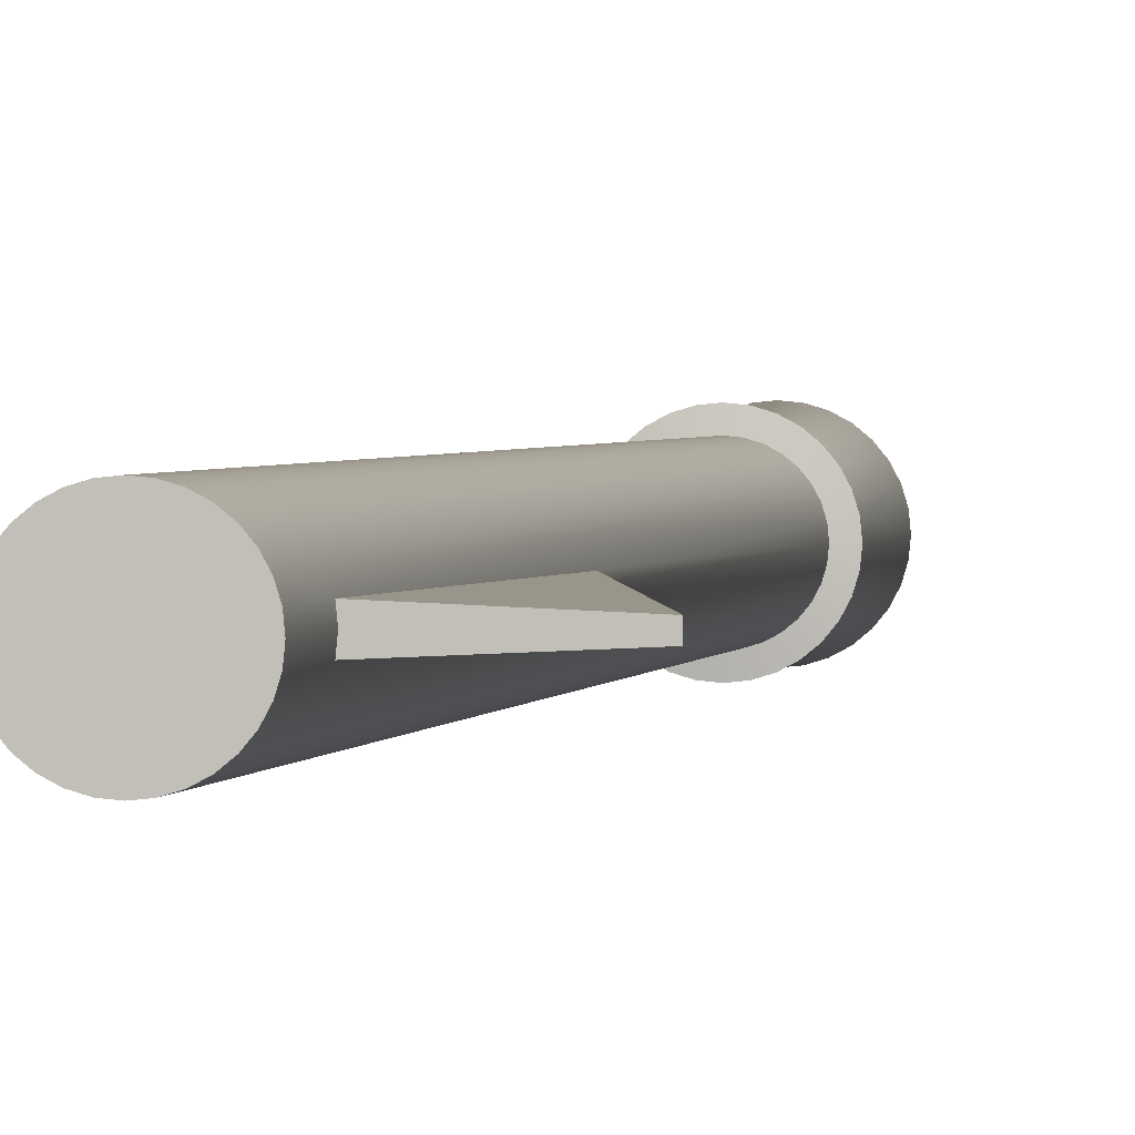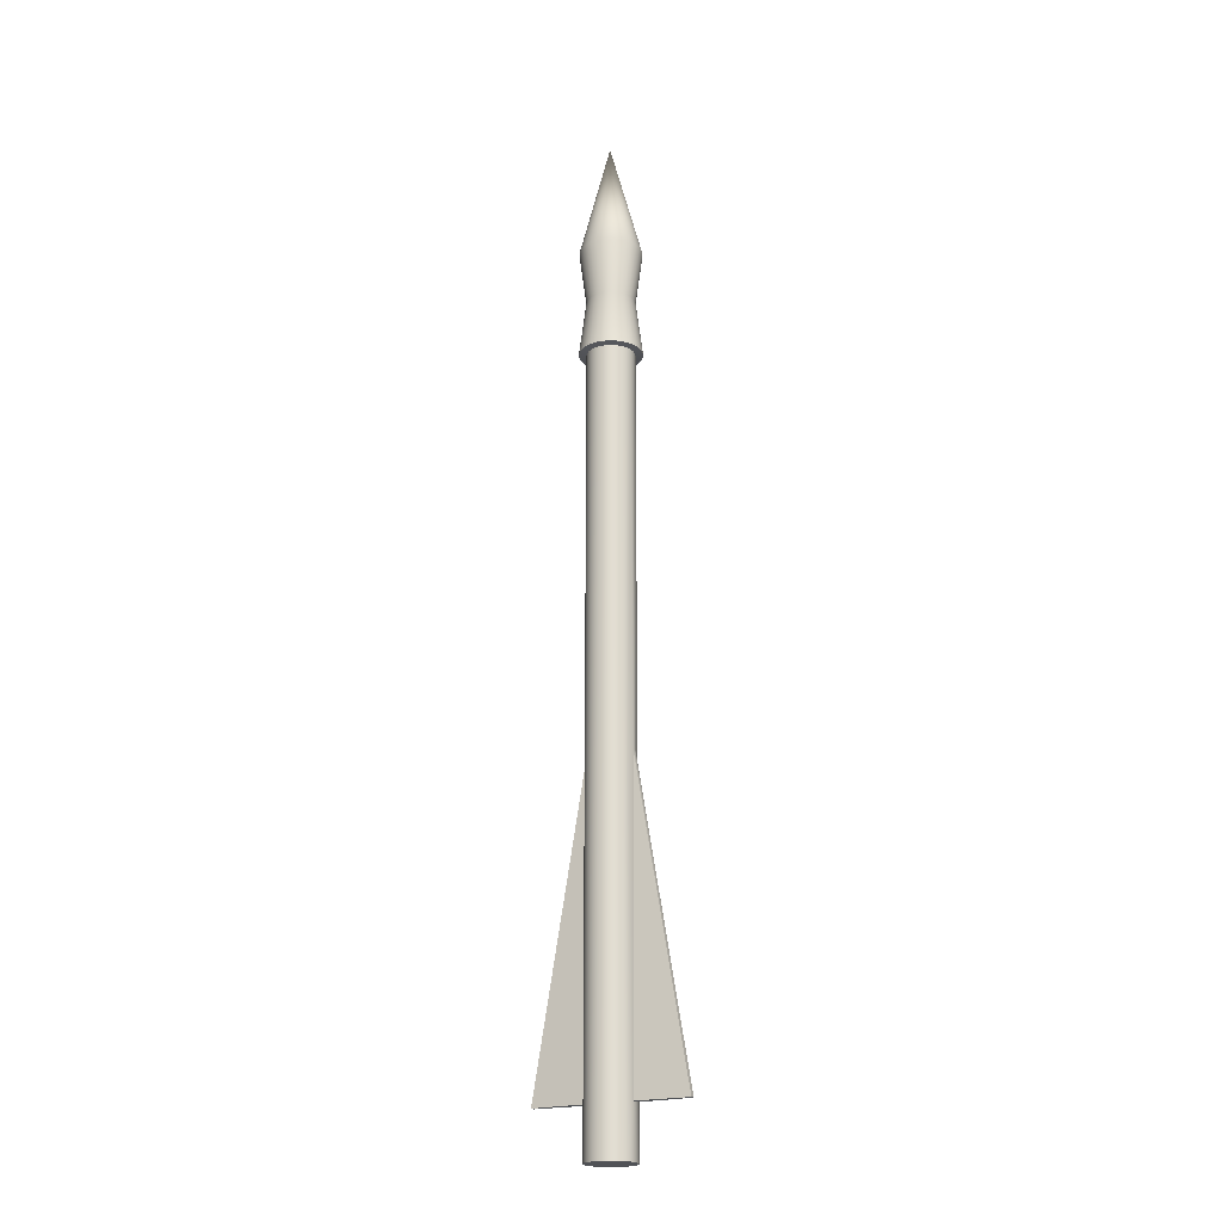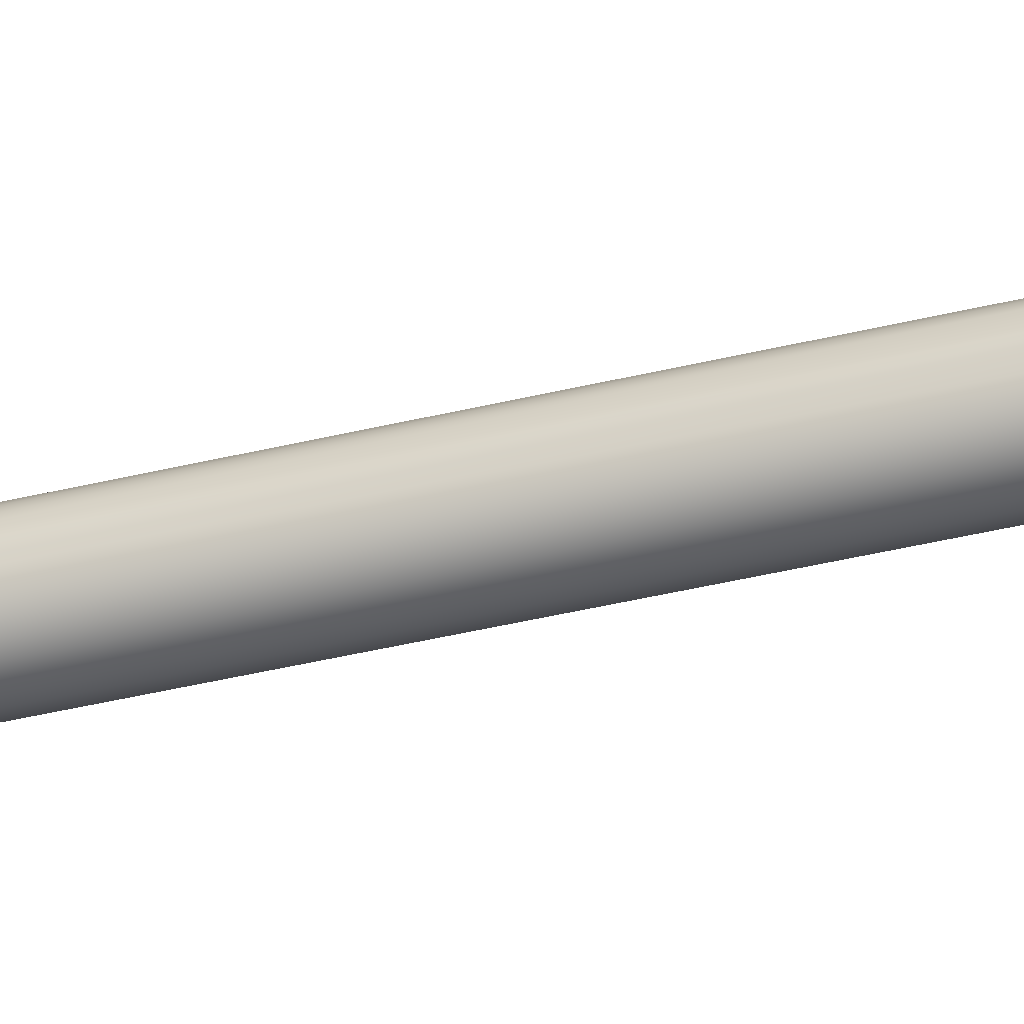
<metadata>
{"format":"obj","ext":"obj","renderer":"f3d","projection":"perspective","resolution":1024,"background":"white","views":[{"elev":1.2,"azim":-172.5,"up":"+Y"},{"elev":-21.1,"azim":27.2,"up":"+Z"},{"elev":-40.5,"azim":106.8,"up":"+Y"}]}
</metadata>
<code>
o Circle.008_Circle.010
v -0.001686 -0.007766 -0.1838
v -0.007184 -0.004092 -0.1838
v -0.0048 0.007892 -0.1838
v -0.008474 0.002393 -0.1656
v -0.008474 0.001551 -0.0534
v -0.007982 0.004014 -0.0534
v -0.007982 0.004014 -0.1656
v -0.007184 0.005508 -0.0534
v -0.007184 0.005508 -0.1656
v -0.00611 0.006817 -0.0534
v -0.00611 0.006817 -0.1656
v -0.0048 0.007892 -0.0534
v -0.0048 0.007892 -0.1656
v -0.003306 0.00869 -0.0534
v 0 -0.007932 -0.1656
v 0 -0.007932 -0.0534
v -0.001686 -0.007766 -0.0534
v -0.003306 0.00869 -0.1656
v -0.001686 0.009182 -0.0534
v -0.001686 -0.007766 -0.1656
v -0.003306 -0.007275 -0.0534
v -0.001686 0.009182 -0.1656
v 0 0.009348 -0.0534
v -0.003306 -0.007275 -0.1656
v -0.0048 -0.006476 -0.0534
v -0.0048 -0.006476 -0.1656
v -0.00611 -0.005402 -0.0534
v -0.00611 -0.005402 -0.1656
v -0.007184 -0.004092 -0.0534
v -0.007184 -0.004092 -0.1656
v -0.007982 -0.002599 -0.0534
v -0.008474 -0.000978 -0.1656
v -0.007982 -0.002599 -0.1656
v -0.00864 0.000708 -0.1656
v -0.008474 -0.000978 -0.1656
v -0.02764 -0.000135 -0.1656
v -0.008474 0.002393 -0.1838
v -0.00864 0.000708 -0.1838
v -0.00864 0.000708 -0.1656
v -0.008474 -0.000978 -0.1838
v -0.007982 -0.002599 -0.1838
v -0.007184 -0.004092 -0.1838
v -0.00611 -0.005402 -0.1838
v -0.0048 -0.006476 -0.1838
v -0.003306 -0.007275 -0.1838
v -0.001686 0.009182 -0.1838
v 0 0.009348 -0.1656
v -0.001686 -0.007766 -0.1838
v -0.003306 0.00869 -0.1838
v 0 -0.007932 -0.1838
v -0.0048 0.007892 -0.1838
v -0.00611 0.006817 -0.1838
v -0.007184 0.005508 -0.1838
v -0.007982 0.004014 -0.1838
v -0.008474 0.002393 0.09161
v -0.007982 0.004014 0.09161
v -0.007184 0.005508 0.09161
v -0.00611 0.006817 0.09161
v -0.0048 0.007892 0.09161
v -0.003306 0.00869 0.09161
v 0 -0.007932 0.09161
v -0.001686 -0.007766 0.09161
v -0.001686 0.009182 0.09161
v -0.003306 -0.007275 0.09161
v 0 0.009348 0.09161
v -0.0048 -0.006476 0.09161
v -0.00611 -0.005402 0.09161
v -0.007184 -0.004092 0.09161
v -0.007982 -0.002598 0.09161
v -0.008474 -0.000978 0.09161
v -0.008474 -0.000135 -0.0534
v -0.00864 0.000708 0.09161
v -0.00864 0.000708 -0.0534
v -0.008474 0.001551 -0.0534
v -0.008474 0.002393 -0.1656
v -0.02764 0.00155 -0.1656
v -0.02765 0.000708 -0.1656
v -0.02764 0.00155 -0.1656
v -0.02764 0.00155 -0.1656
v -0.02765 0.000708 -0.1656
v -0.008474 -0.000978 -0.1656
v -0.008474 -0.000135 -0.0534
v -0.02764 -0.000135 -0.1656
v -0.02764 -0.000135 -0.1656
v 0.00611 0.006817 -0.1838
v 0.007982 0.004014 -0.1838
v 0 -0.007932 -0.1838
v 0.007982 0.004014 -0.0534
v 0.008474 0.001551 -0.0534
v 0.008474 0.002393 -0.1656
v 0.007184 0.005508 -0.0534
v 0.007982 0.004014 -0.1656
v 0.00611 0.006817 -0.0534
v 0.007184 0.005508 -0.1656
v 0.0048 0.007892 -0.0534
v 0.00611 0.006817 -0.1656
v 0.003306 0.00869 -0.0534
v 0.0048 0.007892 -0.1656
v 0.001686 -0.007766 -0.1656
v 0.001686 -0.007766 -0.0534
v 0.001686 0.009182 -0.0534
v 0.003306 0.00869 -0.1656
v 0.003306 -0.007275 -0.0534
v 0.001686 0.009182 -0.1656
v 0.0048 -0.006476 -0.0534
v 0.003306 -0.007275 -0.1656
v 0.00611 -0.005402 -0.0534
v 0.0048 -0.006476 -0.1656
v 0.007184 -0.004092 -0.0534
v 0.00611 -0.005402 -0.1656
v 0.007982 -0.002599 -0.0534
v 0.007184 -0.004092 -0.1656
v 0.008474 -0.000978 -0.1656
v 0.008474 -0.000135 -0.0534
v 0.00864 0.000708 -0.1656
v 0.02765 0.000708 -0.1656
v 0.02764 -0.000135 -0.1656
v 0.008474 0.002393 -0.1838
v 0.00864 0.000708 -0.1656
v 0.00864 0.000708 -0.1838
v 0.007982 -0.002599 -0.1656
v 0.007982 -0.002599 -0.1838
v 0.007184 -0.004092 -0.1838
v 0.00611 -0.005402 -0.1838
v 0.003306 -0.007275 -0.1838
v 0.001686 0.009182 -0.1838
v 0.001686 -0.007766 -0.1838
v 0.003306 0.00869 -0.1838
v 0.0048 0.007892 -0.1838
v 0.007184 0.005508 -0.1838
v 0.007982 0.004014 -0.1838
v 0.007982 0.004014 0.09161
v 0.008474 0.002393 0.09161
v 0.007184 0.005508 0.09161
v 0.00611 0.006817 0.09161
v 0.0048 0.007892 0.09161
v 0.003306 0.00869 0.09161
v 0.001686 -0.007766 0.09161
v 0.001686 0.009182 0.09161
v 0.003306 -0.007275 0.09161
v 0.0048 -0.006476 0.09161
v 0.00611 -0.005402 0.09161
v 0.007184 -0.004092 0.09161
v 0.007982 -0.002598 0.09161
v 0.008474 -0.000978 0.09161
v 0.00864 0.000708 0.09161
v 0.008474 0.001551 -0.0534
v 0.02764 0.00155 -0.1656
v 0.008474 0.002393 -0.1656
v 0.02764 0.00155 -0.1656
v 0.02764 0.00155 -0.1656
v 0.00864 0.000708 -0.0534
v 0.008474 -0.000978 -0.1656
v 0.02764 -0.000135 -0.1656
v 0.008474 -0.000135 -0.0534
v 0.02764 -0.000135 -0.1656
v -0.003306 0.00869 -0.1838
v -0.001686 0.009182 -0.1838
v -0.007184 0.005508 -0.1838
v -0.00611 0.006817 -0.1838
v -0.007982 0.004014 -0.1838
v -0.00864 0.000708 -0.1838
v -0.008474 0.002393 -0.1838
v -0.007982 -0.002599 -0.1838
v -0.008474 -0.000978 -0.1838
v -0.00611 -0.005402 -0.1838
v -0.003306 -0.007275 -0.1838
v -0.0048 -0.006476 -0.1838
v 0 0.009348 -0.1838
v 0 0.009348 -0.1838
v -0.008474 0.002393 -0.1656
v 0.001686 0.009182 -0.1838
v 0.003306 -0.007275 -0.1838
v 0.001686 -0.007766 -0.1838
v 0.00611 -0.005402 -0.1838
v 0.0048 -0.006476 -0.1838
v 0.00864 0.000708 -0.1838
v 0.007184 -0.004092 -0.1838
v 0.008474 -0.000978 -0.1838
v 0.007982 -0.002599 -0.1838
v 0.008474 0.002393 -0.1838
v 0.007184 0.005508 -0.1838
v 0.0048 0.007892 -0.1838
v 0.003306 0.00869 -0.1838
v 0.008474 -0.000978 -0.1656
v 0.008474 -0.000978 -0.1838
v 0.0048 -0.006476 -0.1838
v 0.00611 0.006817 -0.1838
v 0.008474 0.002393 -0.1656
v 0.02765 0.000708 -0.1656
v -0.006286 0.01012 0.1323
v -0.008001 0.008709 0.1323
v 0 -1.4e-05 0.1759
v -0.00433 0.01116 0.1323
v -0.002208 -0.01039 0.1323
v 0 -0.01061 0.1323
v -0.002208 0.0118 0.1323
v -0.00433 -0.009746 0.1323
v 0 0.01202 0.1323
v -0.006286 -0.0087 0.1323
v -0.008001 -0.007293 0.1323
v -0.009408 -0.005578 0.1323
v -0.01045 -0.003622 0.1323
v -0.0111 -0.0015 0.1323
v -0.01132 0.000708 0.1323
v -0.0111 0.002915 0.1323
v -0.01045 0.005038 0.1323
v -0.009408 0.006994 0.1323
v -0.0048 -0.006476 0.09161
v -0.006276 -0.008685 0.09194
v -0.007988 -0.00728 0.09194
v -0.00611 0.006817 0.09161
v -0.007184 0.005508 0.09161
v -0.009392 0.006984 0.09194
v -0.003306 -0.007275 0.09161
v -0.004323 -0.009729 0.09194
v 0 0.009348 0.09161
v -0.001686 0.009182 0.09161
v -0.002204 0.01179 0.09194
v -0.00864 0.000708 0.09161
v -0.0113 0.000708 0.09194
v -0.01108 0.002912 0.09194
v -0.007982 0.004014 0.09161
v -0.01044 0.005031 0.09194
v -0.001686 -0.007766 0.09161
v -0.002204 -0.01037 0.09194
v -0.008474 -0.000978 0.09161
v -0.01108 -0.001496 0.09194
v -0.003306 0.00869 0.09161
v -0.004323 0.01114 0.09194
v -0.008474 0.002393 0.09161
v -0.007982 -0.002598 0.09161
v -0.01044 -0.003615 0.09194
v 0 -0.007932 0.09161
v 0 -0.01059 0.09194
v -0.0048 0.007892 0.09161
v -0.006276 0.0101 0.09194
v -0.007184 -0.004092 0.09161
v -0.009392 -0.005568 0.09194
v -0.00611 -0.005402 0.09161
v -0.007988 0.008695 0.09194
v -0.008557 0.00241 0.1126
v -0.008725 0.000708 0.1126
v -0.008557 -0.000994 0.1126
v -0.00806 -0.002631 0.1126
v -0.007254 -0.004139 0.1126
v -0.006169 -0.005461 0.1126
v -0.004847 -0.006546 0.1126
v -0.003339 -0.007353 0.1126
v -0.001702 0.009264 0.1126
v -0.001702 -0.007849 0.1126
v -0.003339 0.008768 0.1126
v 0 -0.008017 0.1126
v -0.004847 0.007962 0.1126
v -0.006169 0.006877 0.1126
v -0.007254 0.005555 0.1126
v -0.00806 0.004046 0.1126
v -0.01108 0.002912 0.09194
v -0.01044 0.005031 0.09194
v -0.007988 0.008695 0.09194
v -0.009392 0.006984 0.09194
v -0.006276 0.0101 0.09194
v 0 -0.01059 0.09194
v -0.002204 0.01179 0.09194
v -0.004323 0.01114 0.09194
v -0.002204 -0.01037 0.09194
v 0 0.012 0.09194
v -0.004323 -0.009729 0.09194
v -0.006276 -0.008685 0.09194
v -0.009392 -0.005568 0.09194
v -0.007988 -0.00728 0.09194
v -0.01044 -0.003615 0.09194
v -0.0113 0.000708 0.09194
v -0.01108 -0.001496 0.09194
v 0.006286 0.01012 0.1323
v 0.008001 0.008709 0.1323
v 0.00433 0.01116 0.1323
v 0.002208 -0.01039 0.1323
v 0.002208 0.0118 0.1323
v 0.00433 -0.009746 0.1323
v 0.006286 -0.0087 0.1323
v 0.008001 -0.007293 0.1323
v 0.009408 -0.005578 0.1323
v 0.01045 -0.003622 0.1323
v 0.0111 -0.0015 0.1323
v 0.01132 0.000708 0.1323
v 0.0111 0.002915 0.1323
v 0.01045 0.005038 0.1323
v 0.009408 0.006994 0.1323
v 0.007988 -0.00728 0.09194
v 0.006276 -0.008685 0.09194
v 0.0048 -0.006476 0.09161
v 0.00611 0.006817 0.09161
v 0.007988 0.008695 0.09194
v 0.009392 0.006984 0.09194
v 0.004323 -0.009729 0.09194
v 0 0.012 0.09194
v 0.002204 0.01179 0.09194
v 0.008474 0.002393 0.09161
v 0.01108 0.002912 0.09194
v 0.0113 0.000708 0.09194
v 0.007184 0.005508 0.09161
v 0.01044 0.005031 0.09194
v 0.002204 -0.01037 0.09194
v 0.001686 -0.007766 0.09161
v 0.01108 -0.001496 0.09194
v 0.008474 -0.000978 0.09161
v 0.004323 0.01114 0.09194
v 0.003306 0.00869 0.09161
v 0.01044 -0.003615 0.09194
v 0.006276 0.0101 0.09194
v 0.009392 -0.005568 0.09194
v 0.007184 -0.004092 0.09161
v 0.00611 -0.005402 0.09161
v 0.008725 0.000708 0.1126
v 0.008557 -0.000994 0.1126
v 0.00806 -0.002631 0.1126
v 0.007254 -0.004139 0.1126
v 0.006169 -0.005461 0.1126
v 0.004847 -0.006546 0.1126
v 0.003339 -0.007353 0.1126
v 0.001702 0.009264 0.1126
v 0.001702 -0.007849 0.1126
v 0.003339 0.008768 0.1126
v 0.006169 0.006877 0.1126
v 0.007254 0.005555 0.1126
v 0.00806 0.004046 0.1126
v 0.008557 0.00241 0.1126
v 0.01108 0.002912 0.09194
v 0.01044 0.005031 0.09194
v 0.009392 0.006984 0.09194
v 0.006276 0.0101 0.09194
v 0.004847 0.007962 0.1126
v 0.002204 0.01179 0.09194
v 0.002204 -0.01037 0.09194
v 0 0.009432 0.1126
v 0.004323 -0.009729 0.09194
v 0.006276 -0.008685 0.09194
v 0.009392 -0.005568 0.09194
v 0.01044 -0.003615 0.09194
v 0.0113 0.000708 0.09194
v 0.003306 -0.007275 0.09161
v 0.001686 0.009182 0.09161
v 0.00864 0.000708 0.09161
v 0.007982 0.004014 0.09161
v 0.007982 -0.002598 0.09161
v 0.0048 0.007892 0.09161
v 0.007988 0.008695 0.09194
v 0.004323 0.01114 0.09194
v 0.007988 -0.00728 0.09194
v 0.01108 -0.001496 0.09194
f 1 2 3
f 4 5 6
f 7 6 8
f 9 8 10
f 11 10 12
f 13 12 14
f 15 16 17
f 18 14 19
f 20 17 21
f 22 19 23
f 24 21 25
f 26 25 27
f 28 27 29
f 30 29 31
f 32 33 31
f 34 35 36
f 37 38 39
f 38 40 32
f 40 41 33
f 41 42 30
f 42 43 28
f 44 26 28
f 45 24 26
f 46 22 47
f 48 20 24
f 49 18 22
f 50 15 20
f 51 13 18
f 51 52 11
f 53 9 11
f 53 54 7
f 54 37 4
f 6 5 55
f 6 56 57
f 8 57 58
f 10 58 59
f 12 59 60
f 16 61 62
f 14 60 63
f 17 62 64
f 19 63 65
f 21 64 66
f 25 66 67
f 27 67 68
f 29 68 69
f 31 69 70
f 71 70 72
f 5 73 72
f 74 75 76
f 34 77 78
f 79 80 73
f 81 82 83
f 84 71 73
f 85 86 87
f 88 89 90
f 91 88 92
f 93 91 94
f 95 93 96
f 97 95 98
f 99 100 16
f 101 97 102
f 103 100 99
f 23 101 104
f 105 103 106
f 107 105 108
f 109 107 110
f 111 109 112
f 113 114 111
f 115 116 117
f 118 90 119
f 120 119 113
f 113 121 122
f 122 121 112
f 123 112 110
f 124 110 108
f 108 106 125
f 47 104 126
f 106 99 127
f 104 102 128
f 99 15 50
f 102 98 129
f 129 98 96
f 96 94 130
f 130 94 92
f 131 92 90
f 88 132 133
f 134 132 88
f 135 134 91
f 136 135 93
f 137 136 95
f 138 61 16
f 139 137 97
f 140 138 100
f 65 139 101
f 141 140 103
f 142 141 105
f 143 142 107
f 144 143 109
f 145 144 111
f 146 145 114
f 89 133 146
f 147 148 149
f 150 116 115
f 151 89 152
f 153 154 155
f 152 114 156
f 3 157 158
f 159 160 3
f 3 161 159
f 2 162 163
f 2 164 165
f 1 166 2
f 1 167 168
f 3 87 1
f 3 158 169
f 163 161 3
f 2 165 162
f 1 168 166
f 3 169 87
f 2 163 3
f 7 4 6
f 9 7 8
f 11 9 10
f 13 11 12
f 18 13 14
f 20 15 17
f 22 18 19
f 24 20 21
f 47 22 23
f 26 24 25
f 28 26 27
f 30 28 29
f 33 30 31
f 71 32 31
f 77 34 36
f 4 37 39
f 39 38 32
f 32 40 33
f 33 41 30
f 30 42 28
f 43 44 28
f 44 45 26
f 170 46 47
f 45 48 24
f 46 49 22
f 48 50 20
f 49 51 18
f 13 51 11
f 52 53 11
f 9 53 7
f 7 54 4
f 56 6 55
f 8 6 57
f 10 8 58
f 12 10 59
f 14 12 60
f 17 16 62
f 19 14 63
f 21 17 64
f 23 19 65
f 25 21 66
f 27 25 67
f 29 27 68
f 31 29 69
f 71 31 70
f 73 71 72
f 55 5 72
f 171 34 78
f 5 79 73
f 80 84 73
f 87 169 172
f 173 174 87
f 175 176 173
f 177 178 175
f 177 179 180
f 86 181 177
f 85 182 86
f 87 183 85
f 87 172 184
f 175 173 87
f 177 180 178
f 87 86 177
f 87 184 183
f 177 175 87
f 92 88 90
f 94 91 92
f 96 93 94
f 98 95 96
f 102 97 98
f 15 99 16
f 104 101 102
f 106 103 99
f 47 23 104
f 108 105 106
f 110 107 108
f 112 109 110
f 121 111 112
f 121 113 111
f 185 115 117
f 120 118 119
f 186 120 113
f 186 113 122
f 123 122 112
f 124 123 110
f 187 124 108
f 187 108 125
f 170 47 126
f 125 106 127
f 126 104 128
f 127 99 50
f 128 102 129
f 188 129 96
f 188 96 130
f 131 130 92
f 118 131 90
f 89 88 133
f 91 134 88
f 93 135 91
f 95 136 93
f 97 137 95
f 100 138 16
f 101 139 97
f 103 140 100
f 23 65 101
f 105 141 103
f 107 142 105
f 109 143 107
f 111 144 109
f 114 145 111
f 152 146 114
f 152 89 146
f 189 150 115
f 190 151 152
f 190 152 156
f 191 192 193
f 194 191 193
f 195 196 193
f 197 194 193
f 198 195 193
f 199 197 193
f 200 198 193
f 201 200 193
f 202 201 193
f 203 202 193
f 204 203 193
f 205 204 193
f 206 205 193
f 207 206 193
f 208 207 193
f 192 208 193
f 209 210 211
f 212 213 214
f 209 215 216
f 217 218 219
f 220 221 222
f 213 223 224
f 225 226 216
f 227 228 221
f 229 230 219
f 223 231 222
f 227 232 233
f 225 234 235
f 229 236 237
f 232 238 239
f 238 240 211
f 212 241 237
f 242 243 205
f 244 204 205
f 245 203 204
f 246 202 203
f 247 201 202
f 248 200 201
f 248 249 198
f 250 197 199
f 249 251 195
f 252 194 197
f 251 253 196
f 252 254 191
f 255 192 191
f 255 256 208
f 257 207 208
f 242 206 207
f 258 242 257
f 259 257 256
f 260 261 256
f 262 260 255
f 262 254 252
f 263 253 251
f 264 265 252
f 266 251 249
f 267 264 250
f 268 249 248
f 269 248 247
f 270 271 247
f 270 246 245
f 272 245 244
f 273 274 244
f 273 243 242
f 275 193 276
f 277 193 275
f 278 193 196
f 279 193 277
f 280 193 278
f 199 193 279
f 281 193 280
f 282 193 281
f 283 193 282
f 284 193 283
f 285 193 284
f 286 193 285
f 287 193 286
f 288 193 287
f 289 193 288
f 276 193 289
f 290 291 292
f 293 294 295
f 292 291 296
f 217 297 298
f 299 300 301
f 302 295 303
f 296 304 305
f 301 306 307
f 298 308 309
f 303 300 299
f 307 306 310
f 305 304 235
f 309 308 311
f 310 312 313
f 312 290 314
f 311 294 293
f 287 286 315
f 286 285 316
f 285 284 317
f 284 283 318
f 283 282 319
f 282 281 320
f 281 280 321
f 199 279 322
f 280 278 323
f 322 279 277
f 323 278 196
f 324 277 275
f 275 276 325
f 276 289 326
f 289 288 327
f 327 288 287
f 327 328 329
f 326 327 330
f 325 326 331
f 332 333 325
f 324 333 332
f 323 253 263
f 334 322 324
f 321 323 335
f 336 322 334
f 320 321 337
f 319 320 338
f 339 318 319
f 317 318 339
f 316 317 340
f 341 315 316
f 328 315 341
f 240 209 211
f 241 212 214
f 210 209 216
f 297 217 219
f 231 220 222
f 214 213 224
f 215 225 216
f 220 227 221
f 218 229 219
f 224 223 222
f 228 227 233
f 226 225 235
f 230 229 237
f 233 232 239
f 239 238 211
f 236 212 237
f 206 242 205
f 243 244 205
f 244 245 204
f 245 246 203
f 246 247 202
f 247 248 201
f 200 248 198
f 336 250 199
f 198 249 195
f 250 252 197
f 195 251 196
f 194 252 191
f 254 255 191
f 192 255 208
f 256 257 208
f 257 242 207
f 259 258 257
f 261 259 256
f 255 260 256
f 254 262 255
f 265 262 252
f 266 263 251
f 250 264 252
f 268 266 249
f 336 267 250
f 269 268 248
f 271 269 247
f 246 270 247
f 272 270 245
f 274 272 244
f 243 273 244
f 258 273 242
f 314 290 292
f 302 293 295
f 342 292 296
f 343 217 298
f 344 299 301
f 345 302 303
f 342 296 305
f 344 301 307
f 343 298 309
f 345 303 299
f 346 307 310
f 234 305 235
f 347 309 311
f 346 310 313
f 313 312 314
f 347 311 293
f 328 287 315
f 315 286 316
f 316 285 317
f 317 284 318
f 318 283 319
f 319 282 320
f 320 281 321
f 336 199 322
f 321 280 323
f 324 322 277
f 253 323 196
f 333 324 275
f 333 275 325
f 325 276 326
f 326 289 327
f 328 327 287
f 330 327 329
f 331 326 330
f 348 325 331
f 348 332 325
f 349 324 332
f 335 323 263
f 349 334 324
f 337 321 335
f 267 336 334
f 338 320 337
f 350 319 338
f 350 339 319
f 340 317 339
f 351 316 340
f 351 341 316
f 329 328 341

</code>
